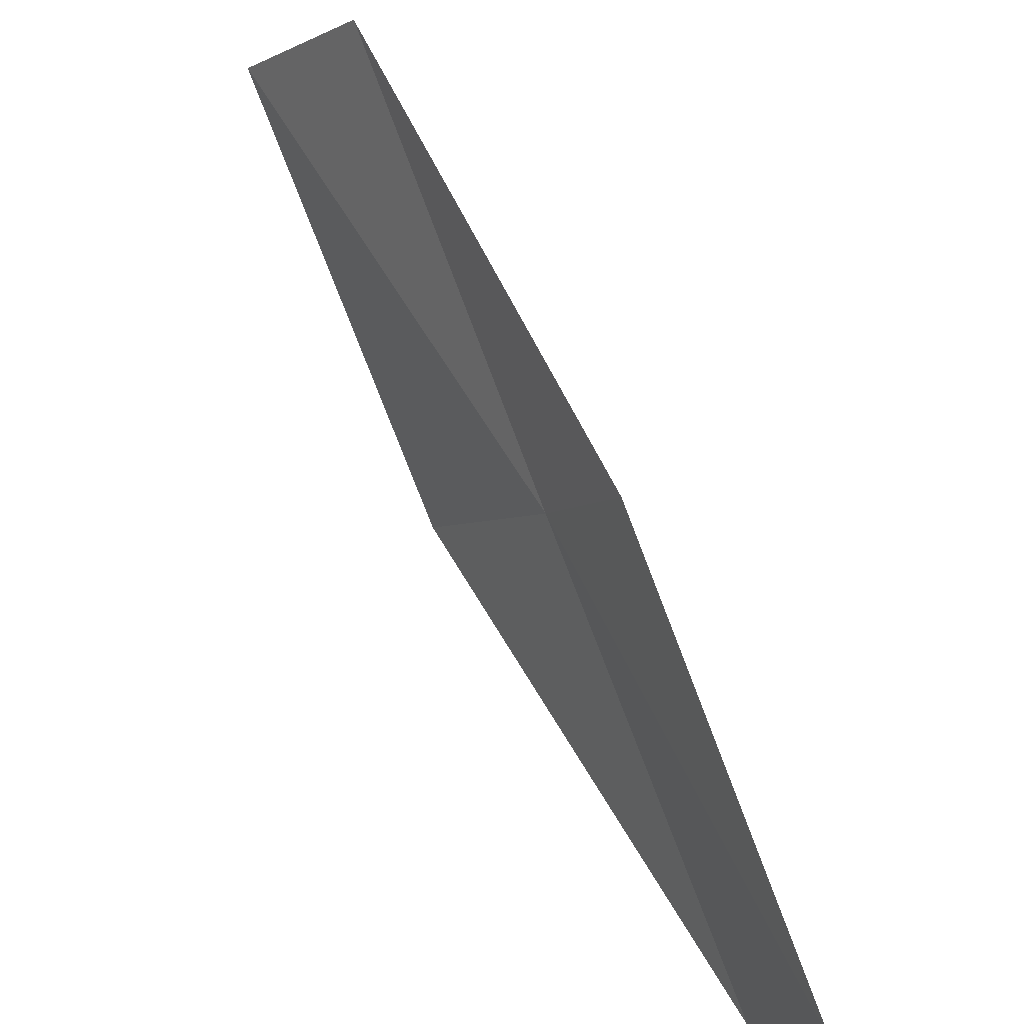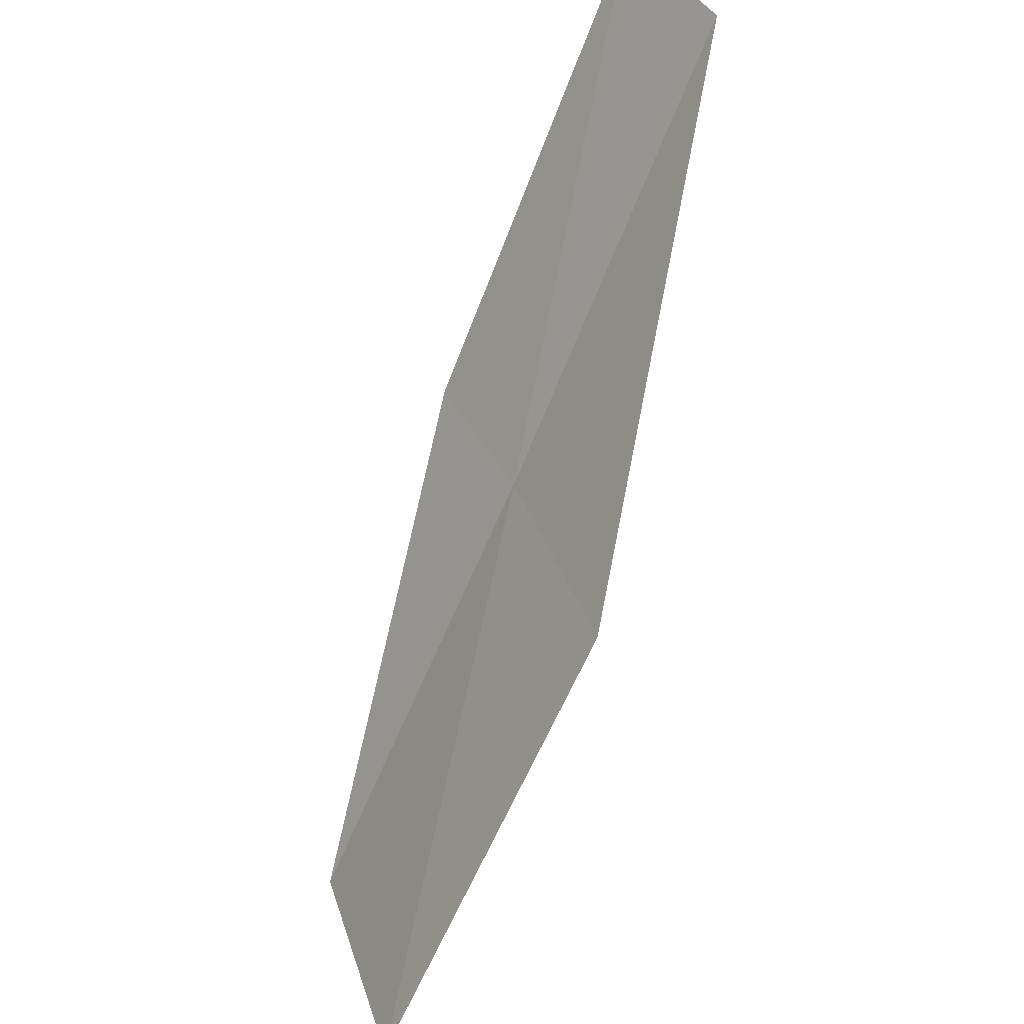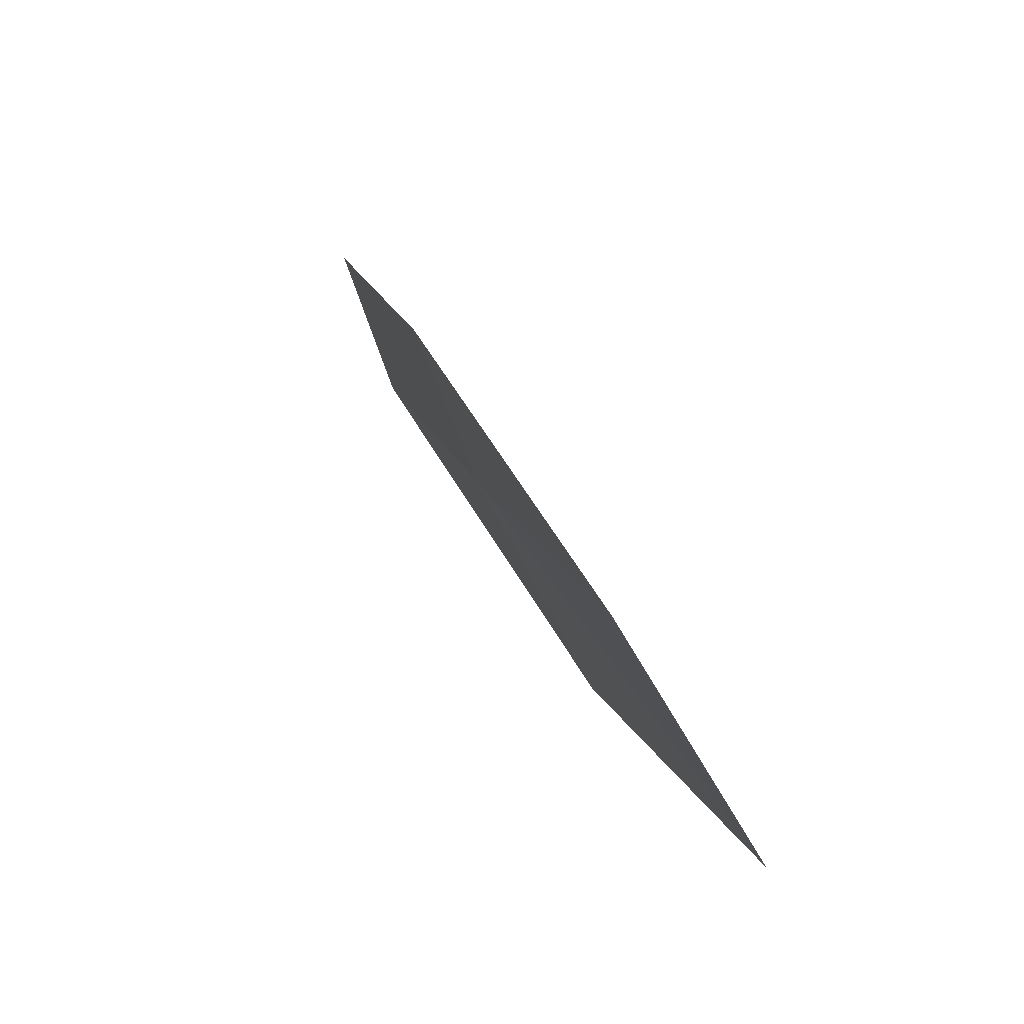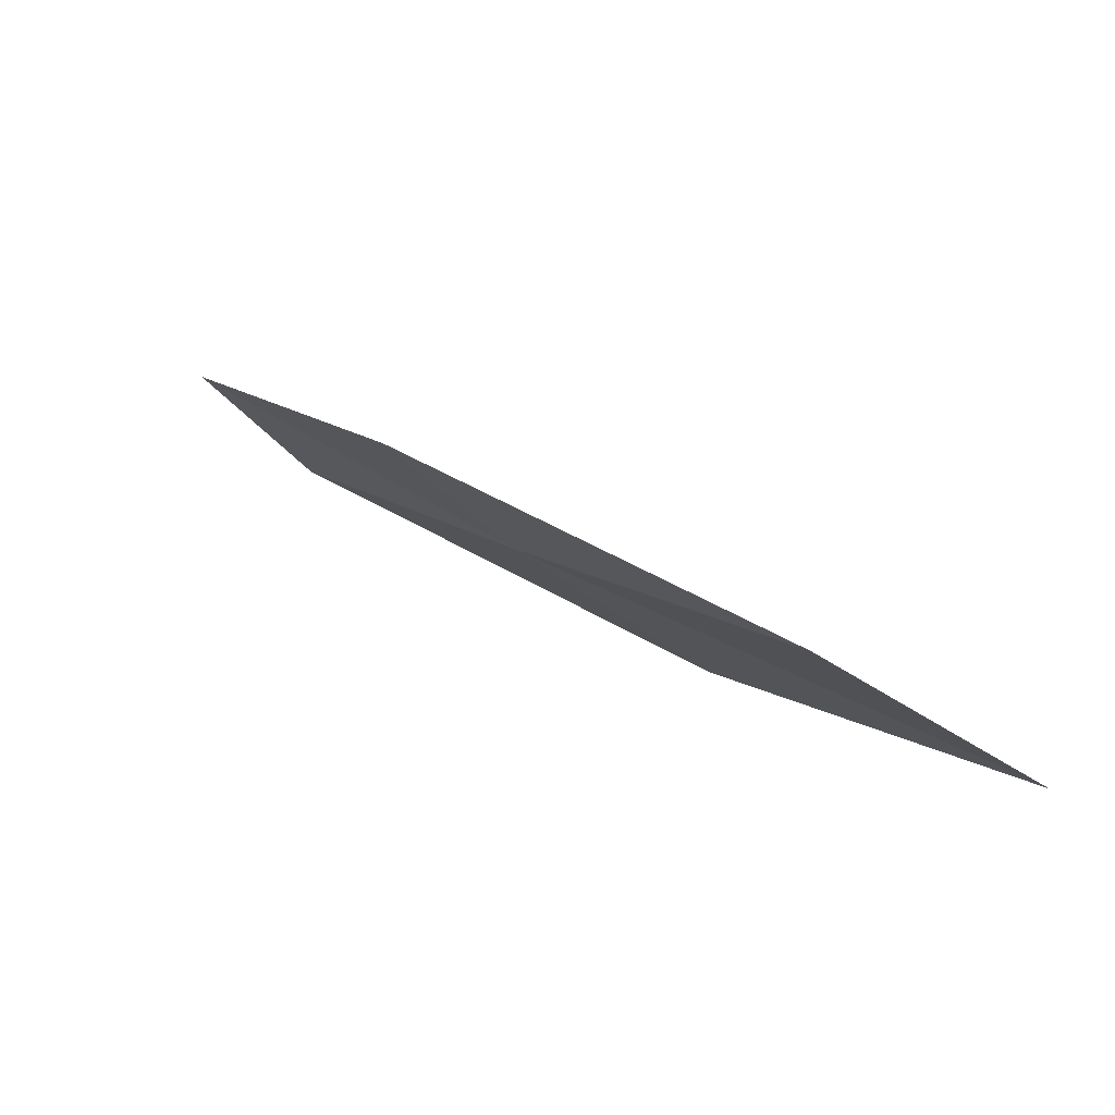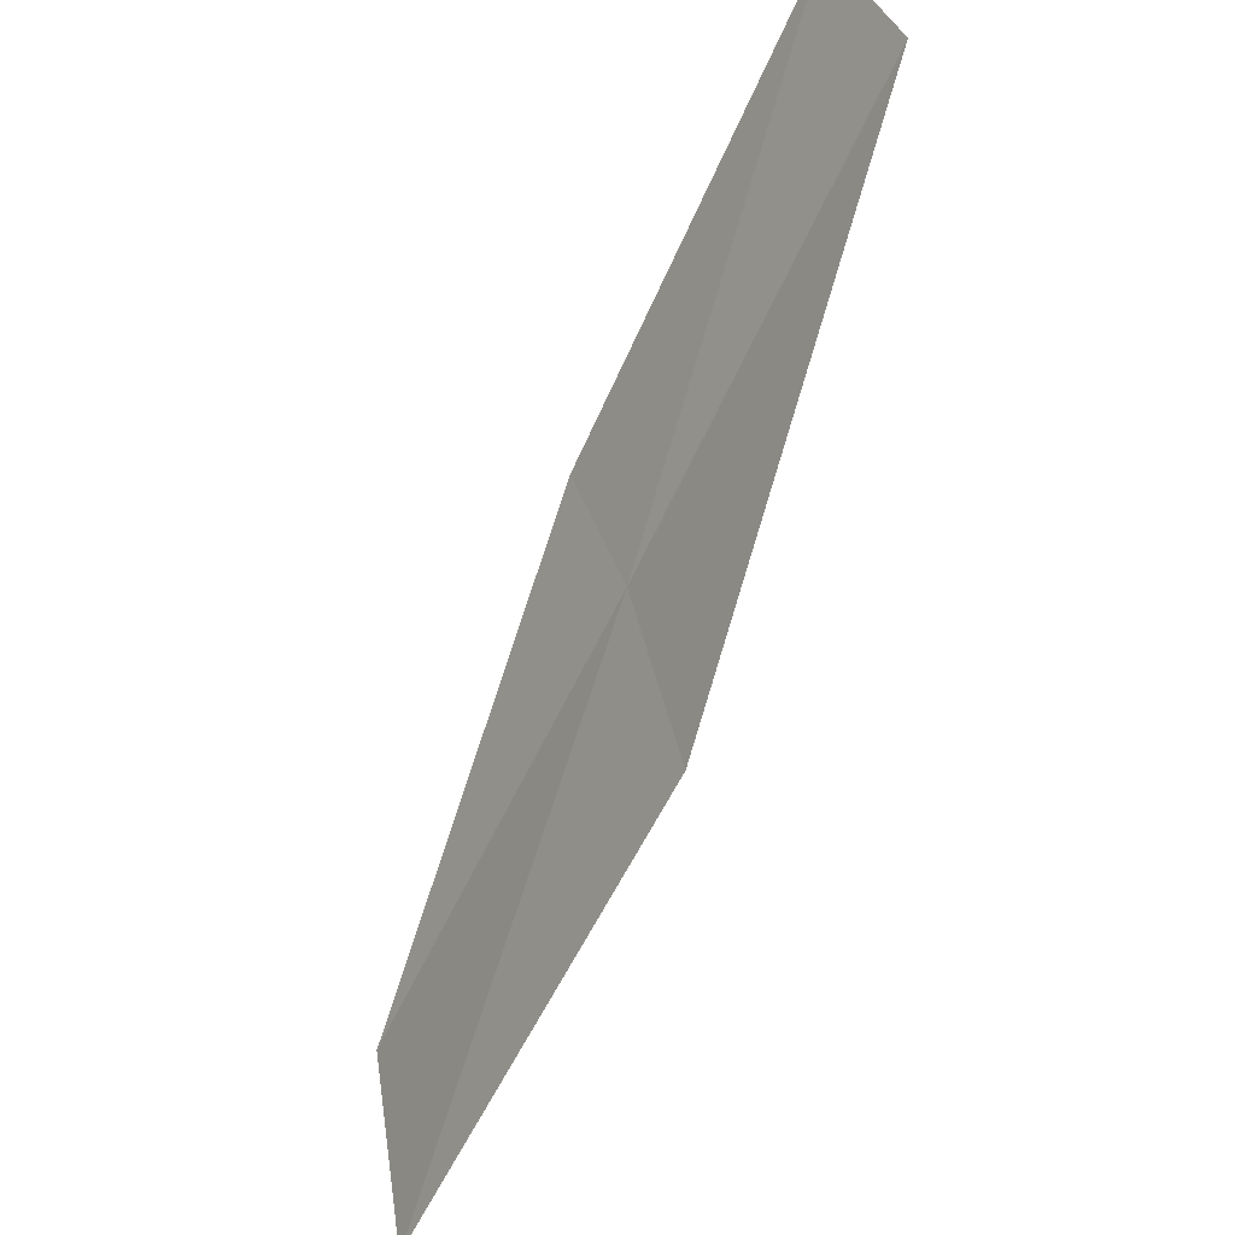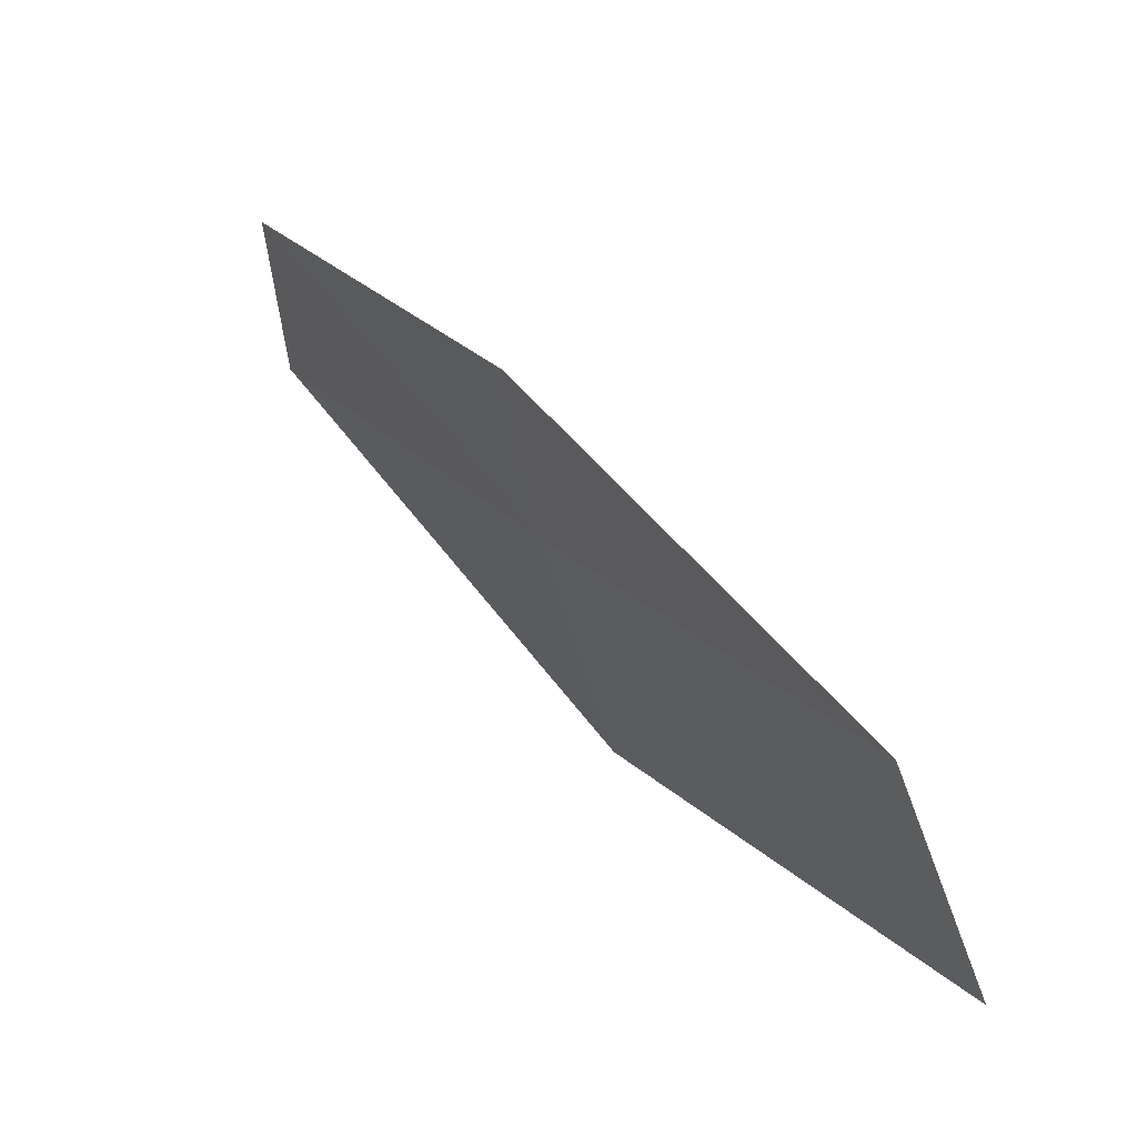
<metadata>
{"format":"obj","ext":"obj","renderer":"f3d","projection":"perspective","resolution":1024,"background":"white","views":[{"elev":79.6,"azim":10.4,"up":"+Y"},{"elev":44.7,"azim":-51.5,"up":"+Z"},{"elev":17.3,"azim":-160.4,"up":"+Y"},{"elev":-61.5,"azim":-156.7,"up":"+Z"},{"elev":41.6,"azim":-42.4,"up":"+Z"},{"elev":-68.8,"azim":167.1,"up":"+Z"}]}
</metadata>
<code>
v -3.432 -23.6 2
v -3.962 -24.5 2
v -5.239 -24.25 0
v -4.663 -23.39 0
v -3.128 -22.93 2
v -2.192 -23.75 4
v -1.924 -23.06 4
f 1 2 3
f 1 3 4
f 1 4 5
f 1 6 2
f 1 7 6
f 1 5 7

</code>
